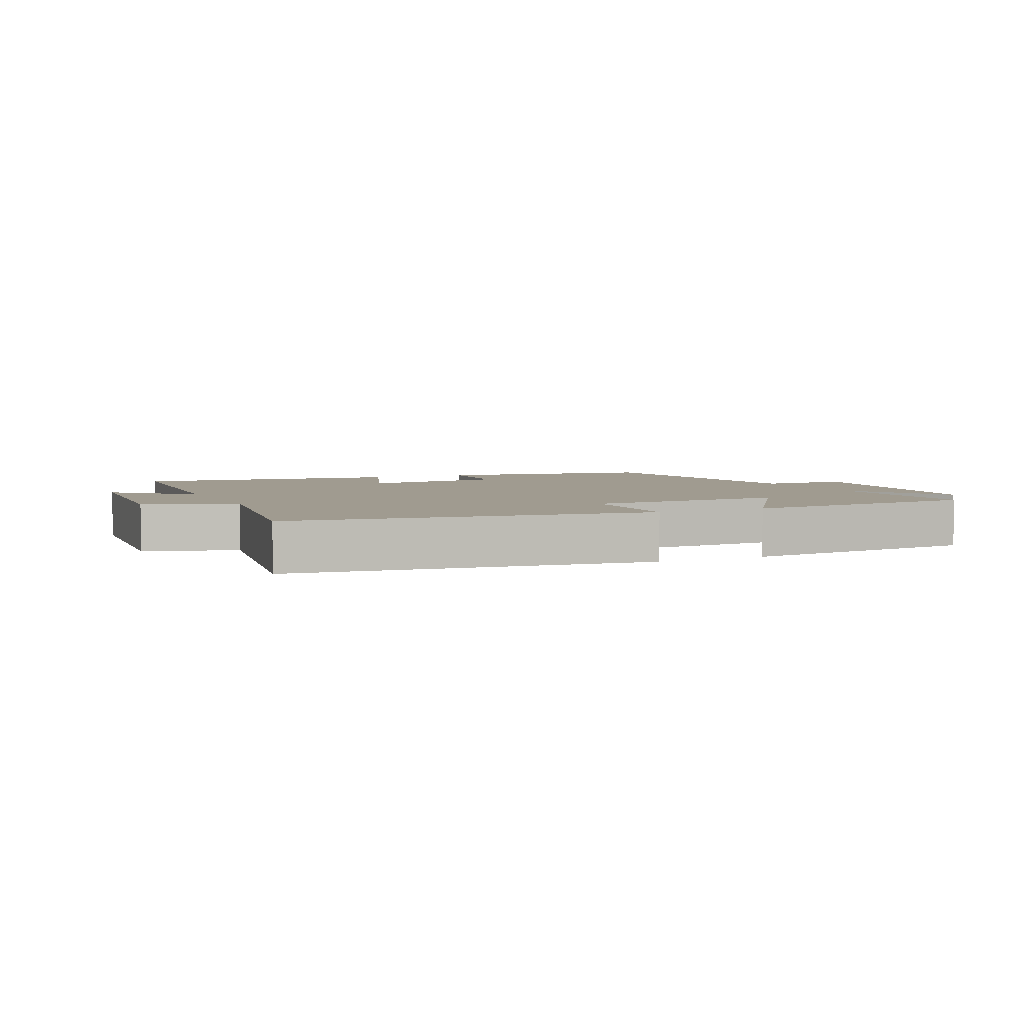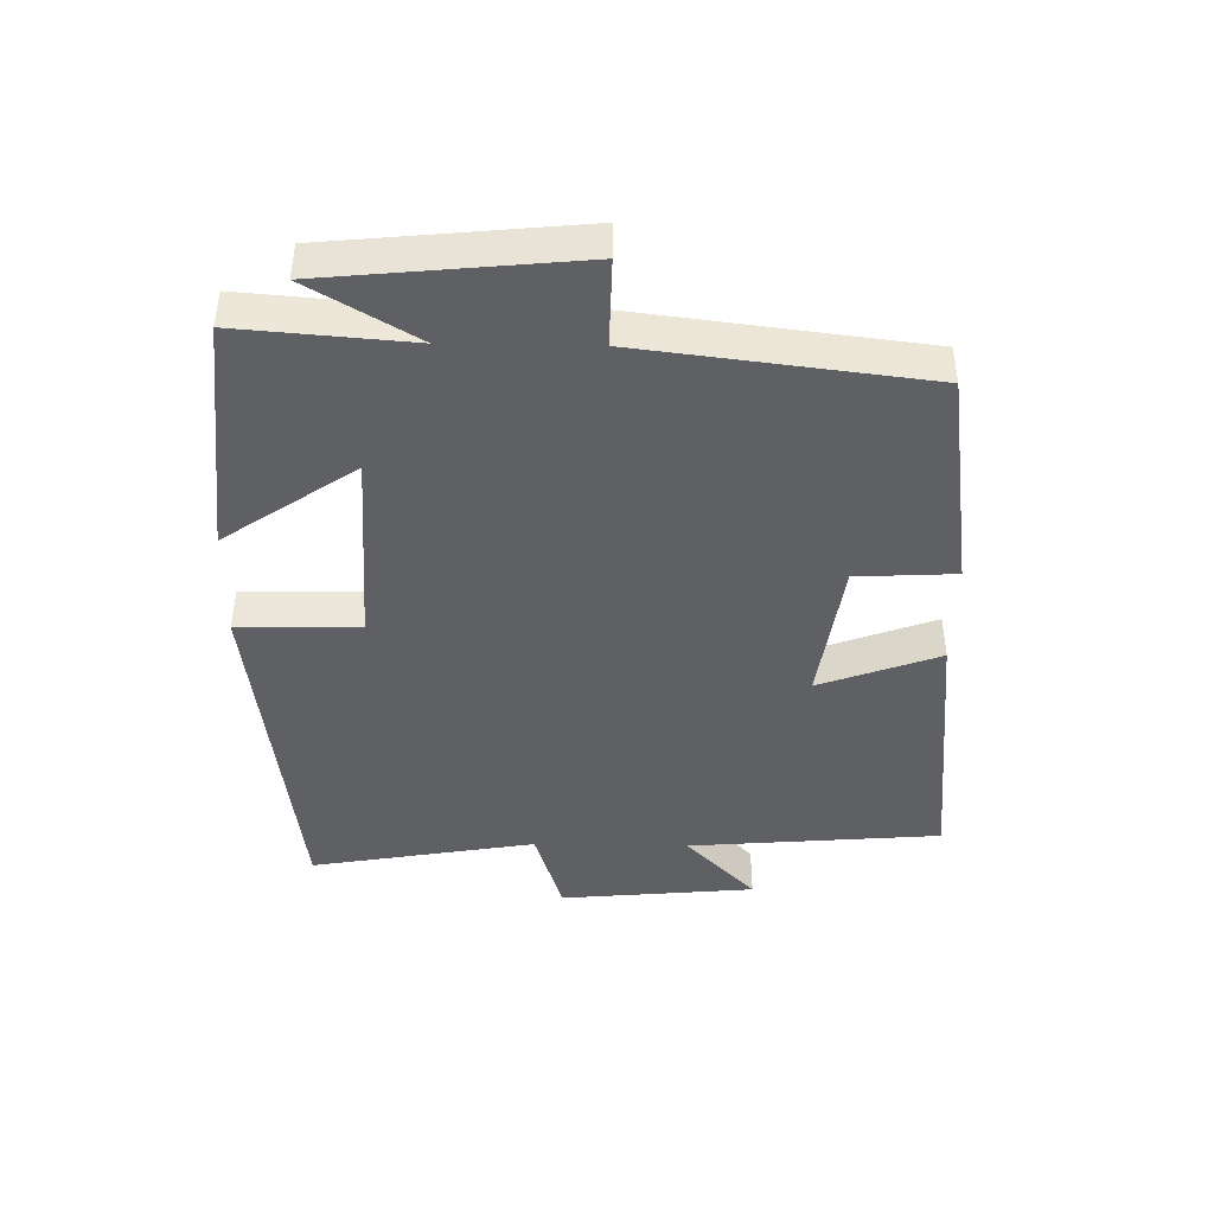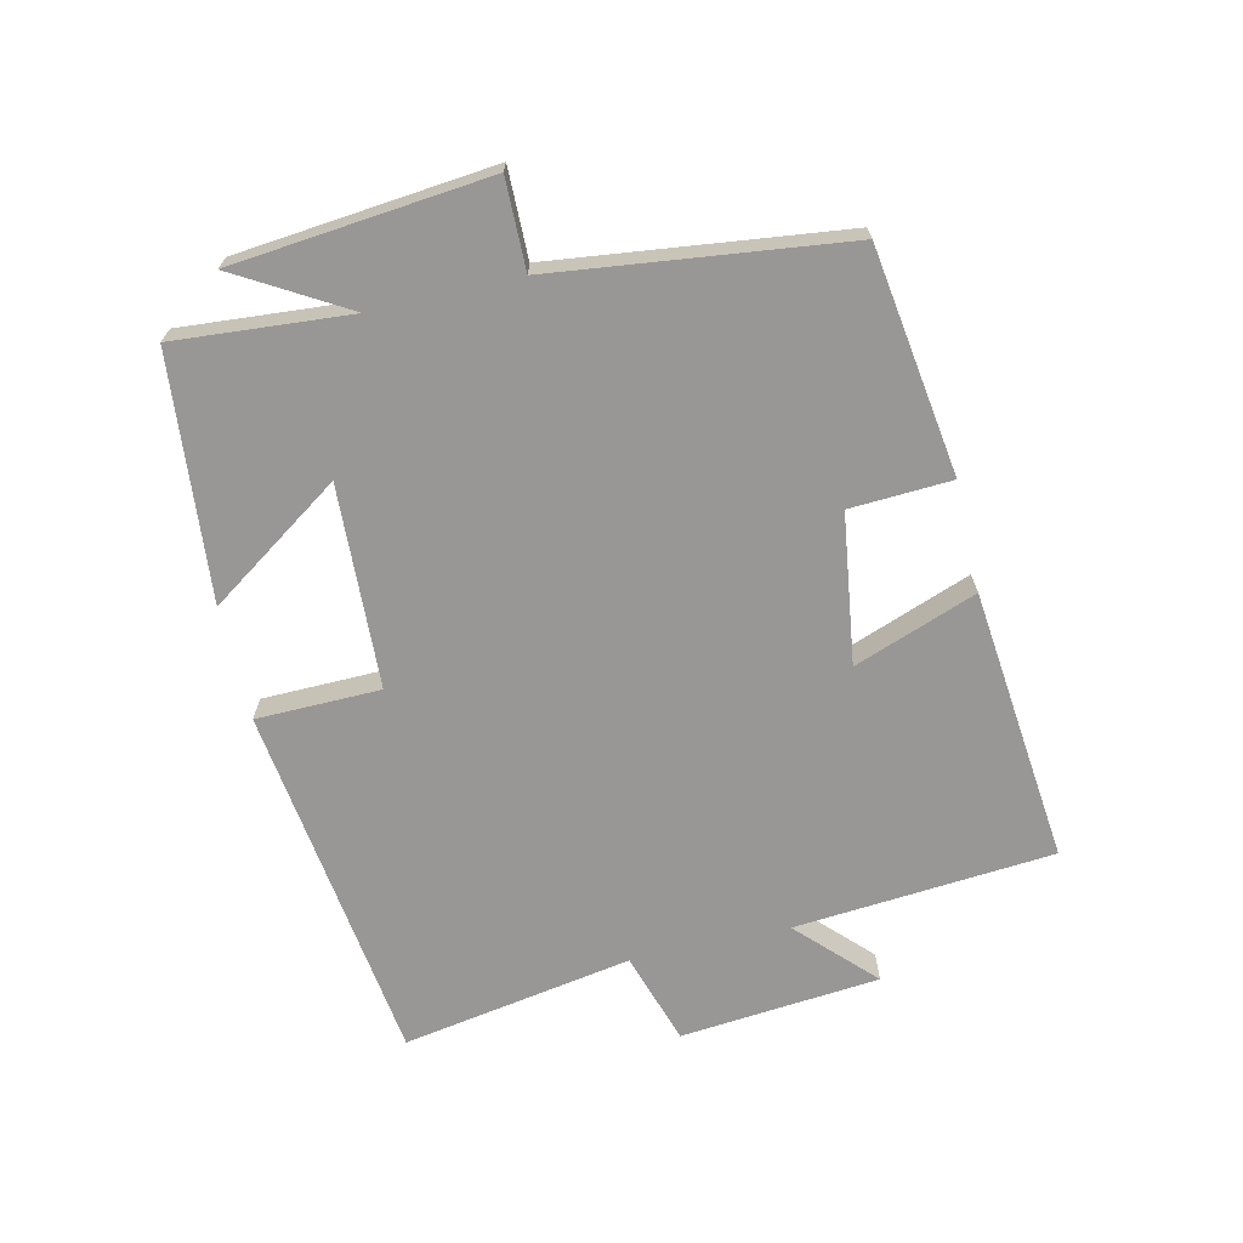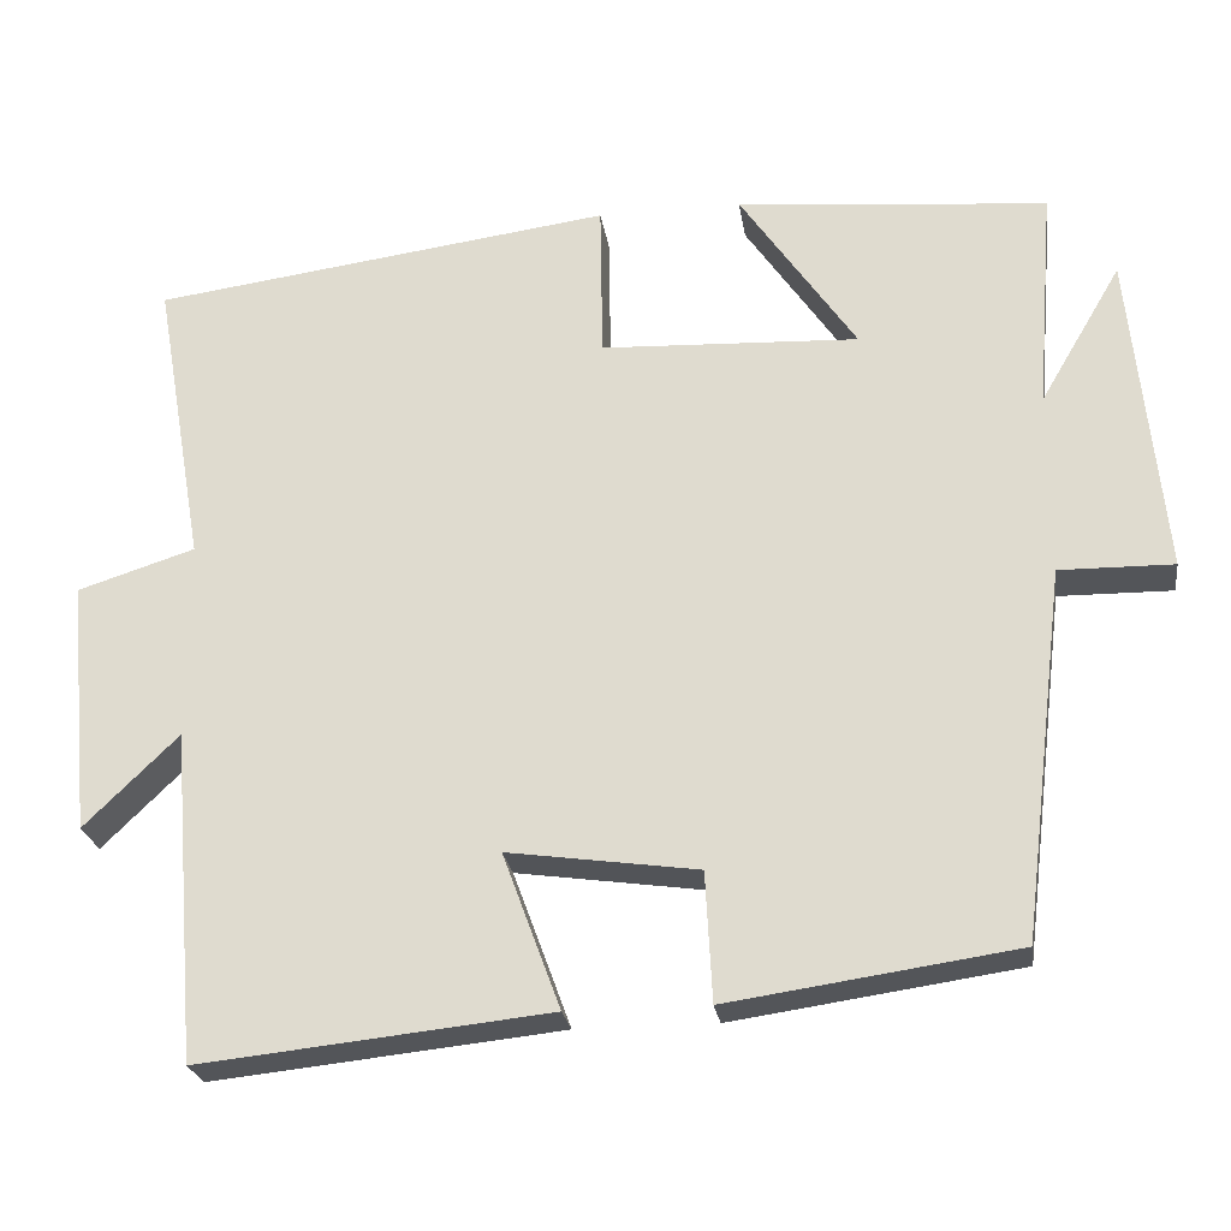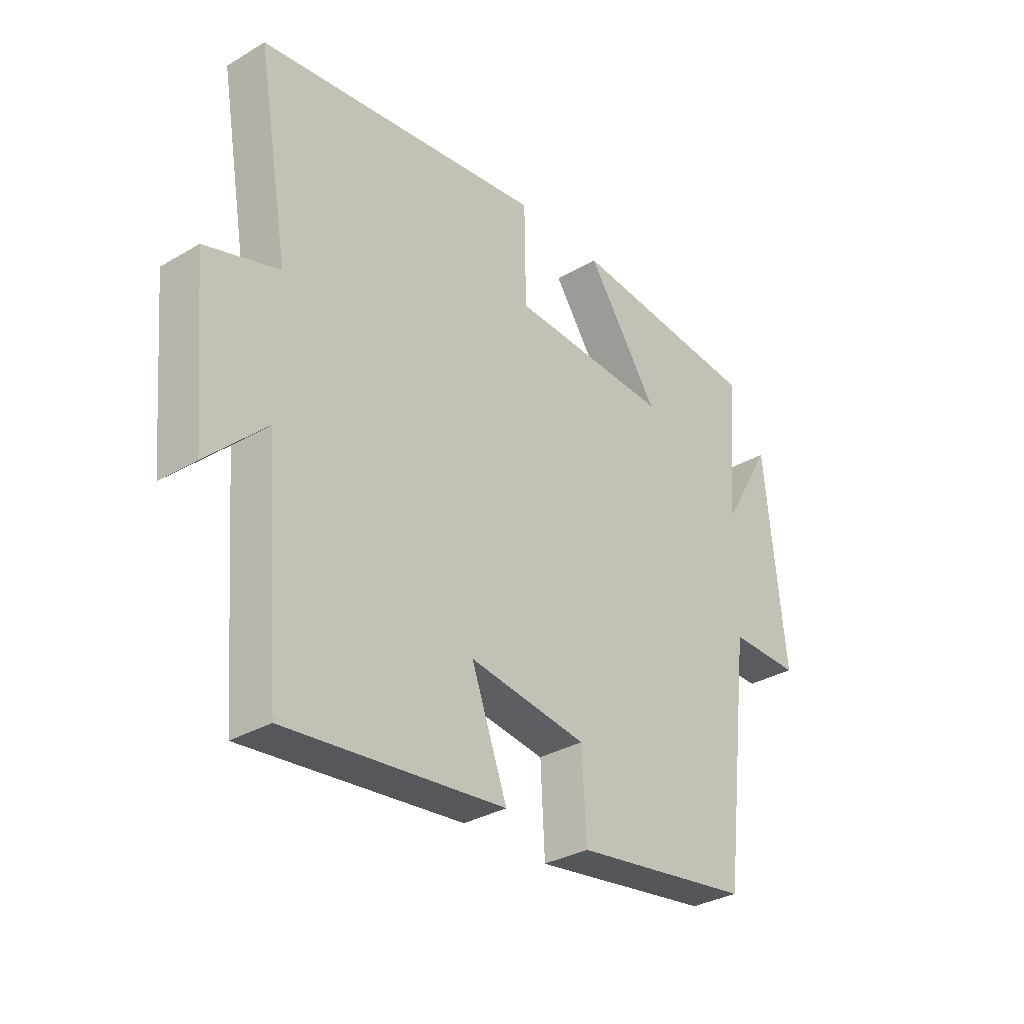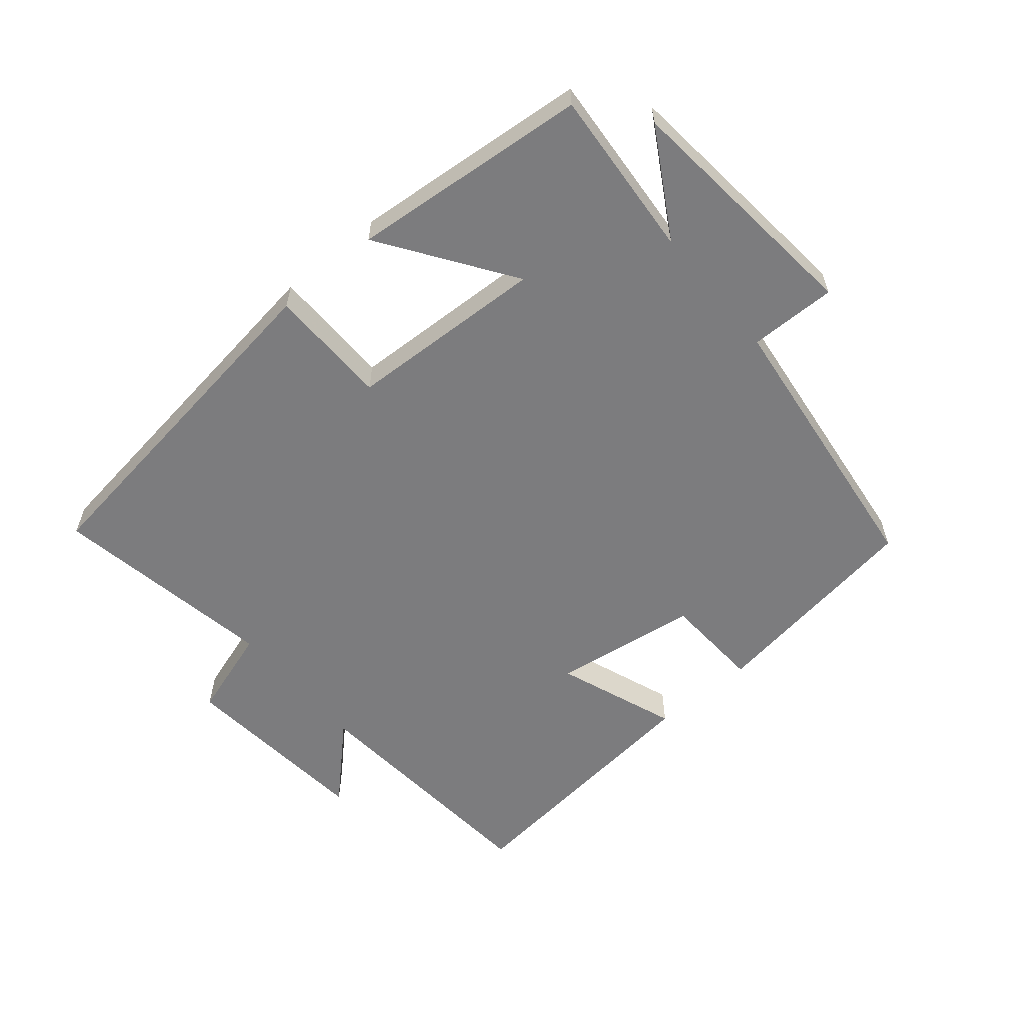
<metadata>
{"format":"obj","ext":"obj","renderer":"f3d","projection":"perspective","resolution":1024,"background":"white","views":[{"elev":4.2,"azim":-24.9,"up":"+Y"},{"elev":-43.4,"azim":89.0,"up":"+Y"},{"elev":-68.2,"azim":103.0,"up":"+Y"},{"elev":-24.5,"azim":8.4,"up":"+Z"},{"elev":-32.3,"azim":-50.5,"up":"+Z"},{"elev":-58.9,"azim":40.1,"up":"+Y"}]}
</metadata>
<code>
v 0.521 0.07 0.466
v 0.5 0.07 0.203
v 0.596 0.07 0.367
v 0.634 0.07 -0.017
v 0.5 0.07 -0.015
v 0.447 0.07 -0.451
v 0.108 0.07 -0.5
v 0.1 0.07 -0.348
v -0.124 0.07 -0.316
v -0.056 0.07 -0.5
v -0.468 0.07 -0.543
v -0.5 0.07 -0.154
v -0.611 0.07 -0.262
v -0.639 0.07 0.038
v -0.5 0.07 0.082
v -0.56 0.07 0.428
v -0.016 0.07 0.5
v -0.013 0.07 0.314
v 0.291 0.07 0.3
v 0.154 0.07 0.5
v 0.521 0 0.466
v 0.5 0 0.203
v 0.596 0 0.367
v 0.634 0 -0.017
v 0.5 0 -0.015
v 0.447 0 -0.451
v 0.108 0 -0.5
v 0.1 0 -0.348
v -0.124 0 -0.316
v -0.056 0 -0.5
v -0.468 0 -0.543
v -0.5 0 -0.154
v -0.611 0 -0.262
v -0.639 0 0.038
v -0.5 0 0.082
v -0.56 0 0.428
v -0.016 0 0.5
v -0.013 0 0.314
v 0.291 0 0.3
v 0.154 0 0.5
f 19 20 1 2
f 18 19 2
f 15 16 17 18
f 15 18 2
f 12 13 14 15
f 11 12 15
f 10 11 15
f 9 10 15
f 8 9 15 2
f 7 8 2
f 6 7 2
f 5 6 2
f 2 3 4 5
f 22 21 40 39
f 22 39 38
f 38 37 36 35
f 22 38 35
f 35 34 33 32
f 35 32 31
f 35 31 30
f 35 30 29
f 22 35 29 28
f 22 28 27
f 22 27 26
f 22 26 25
f 25 24 23 22
f 1 21 22 2
f 2 22 23 3
f 3 23 24 4
f 4 24 25 5
f 5 25 26 6
f 6 26 27 7
f 7 27 28 8
f 8 28 29 9
f 9 29 30 10
f 10 30 31 11
f 11 31 32 12
f 12 32 33 13
f 13 33 34 14
f 14 34 35 15
f 15 35 36 16
f 16 36 37 17
f 17 37 38 18
f 18 38 39 19
f 19 39 40 20
f 20 40 21 1

</code>
